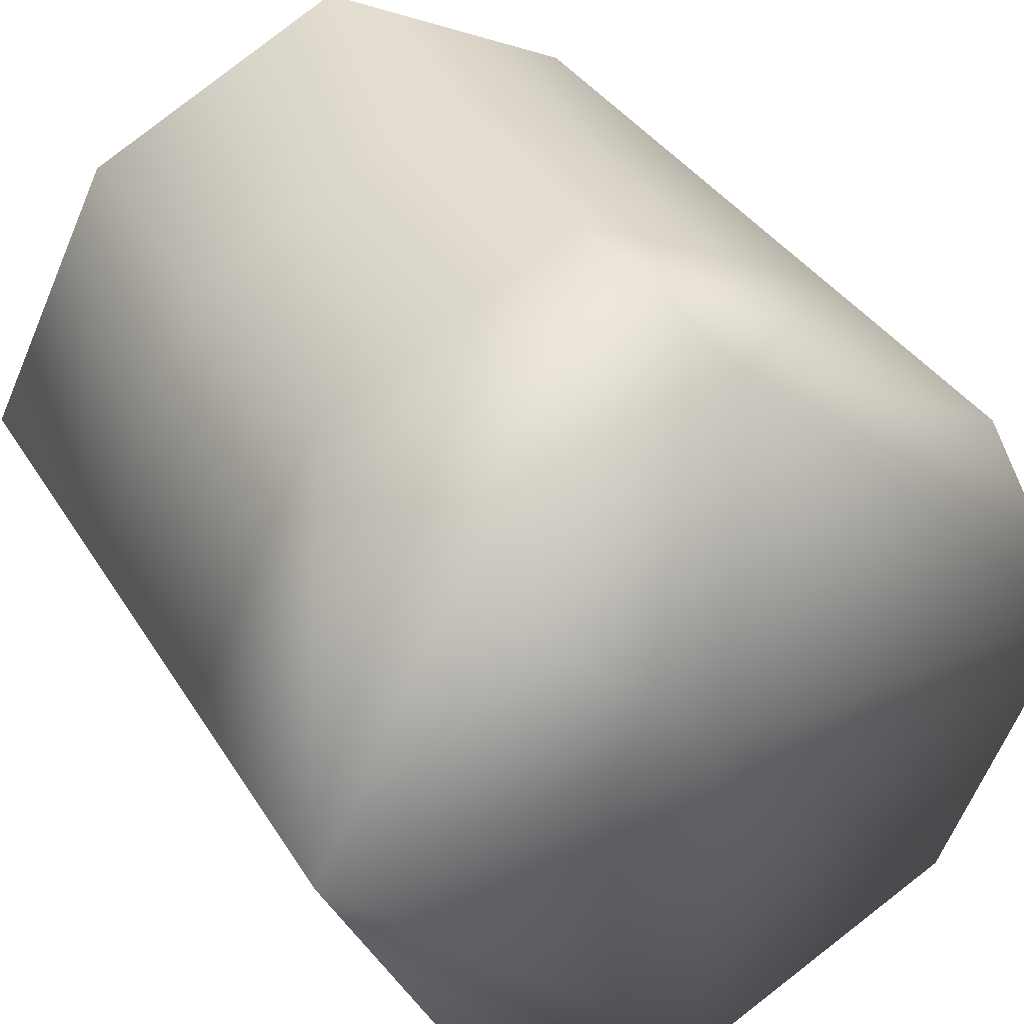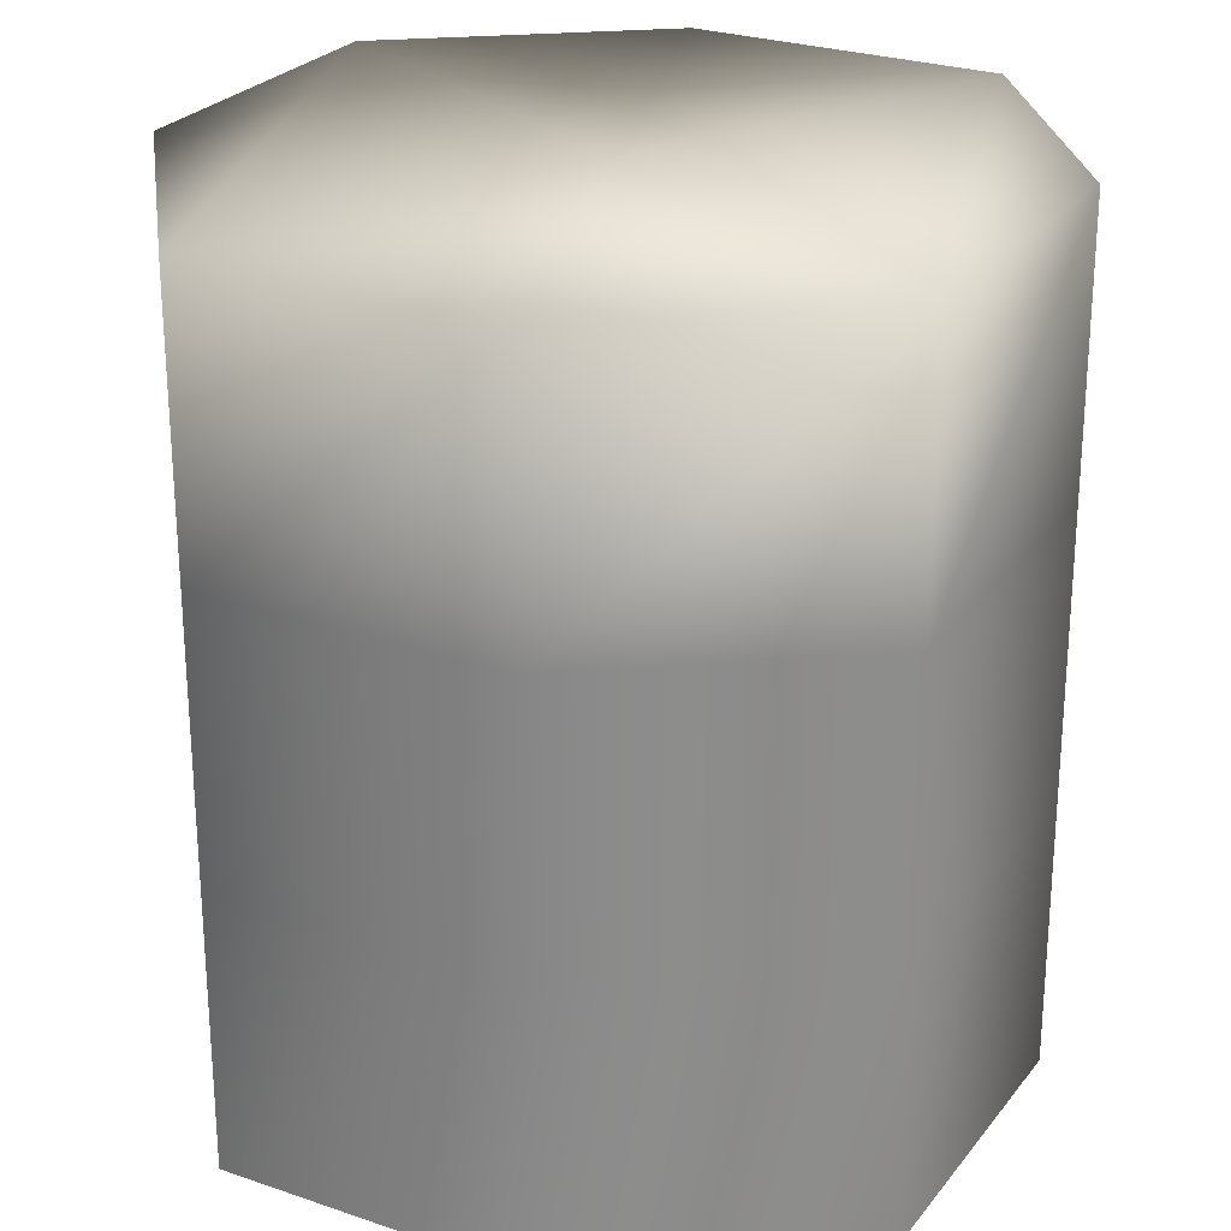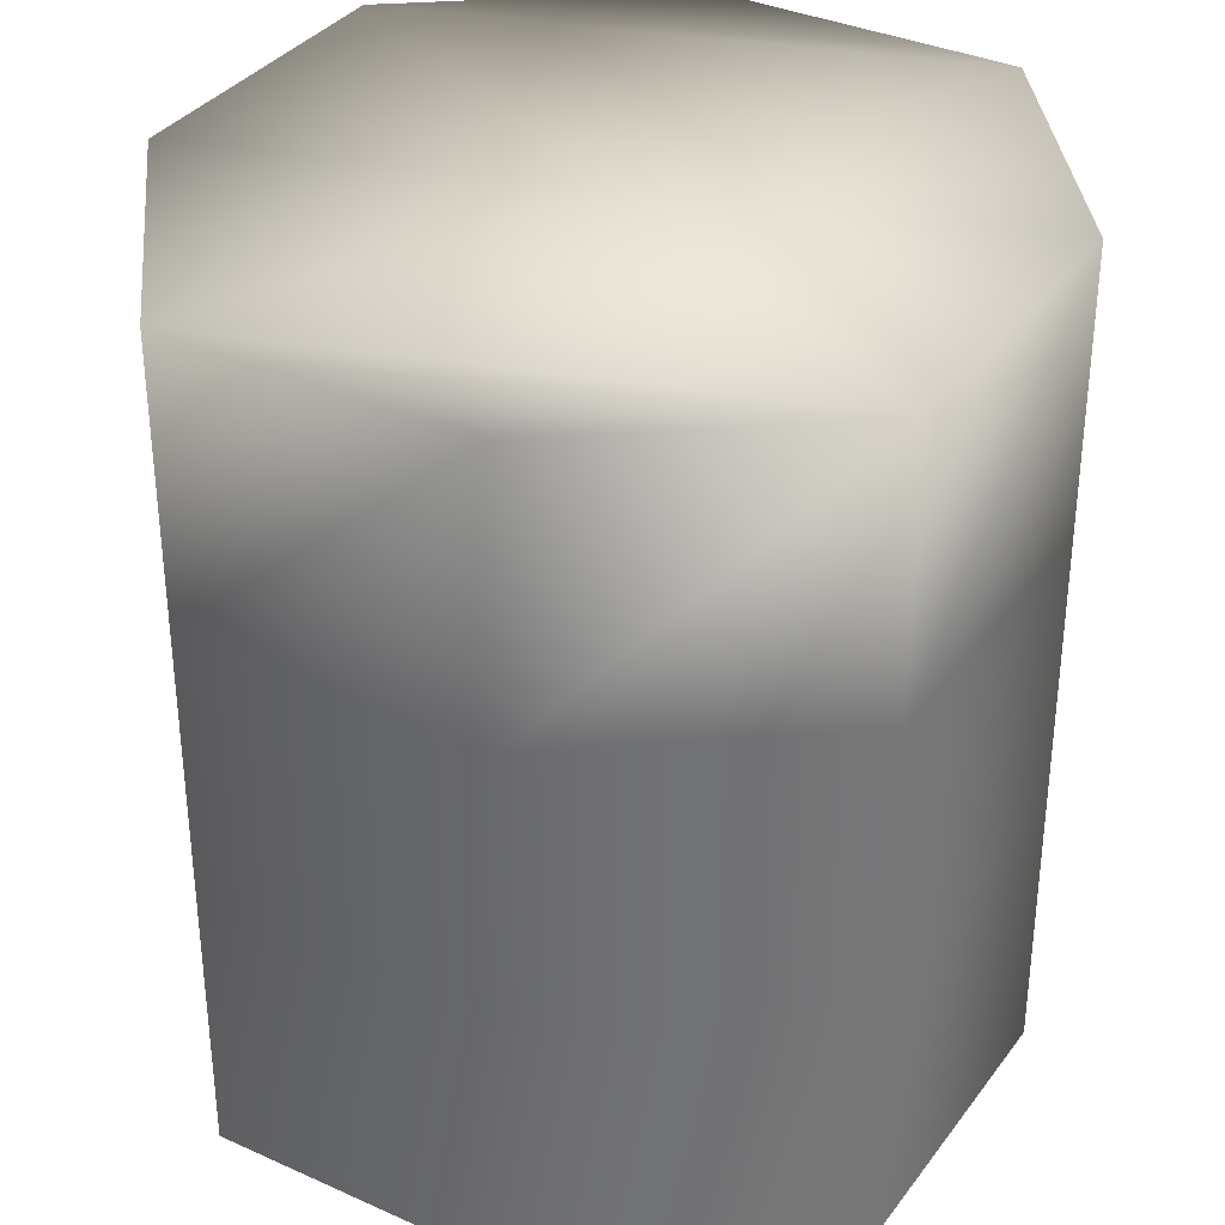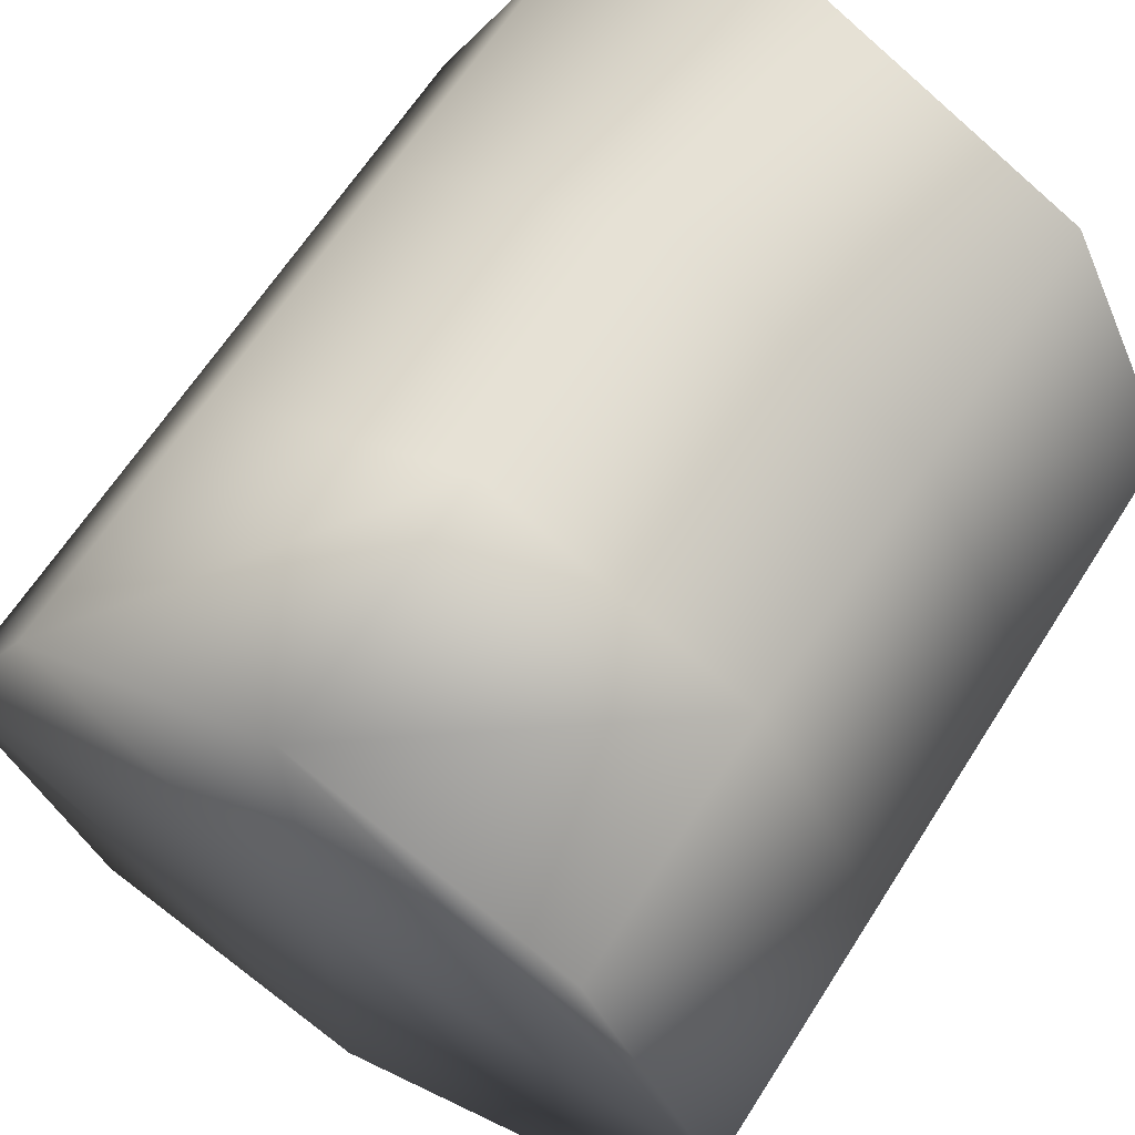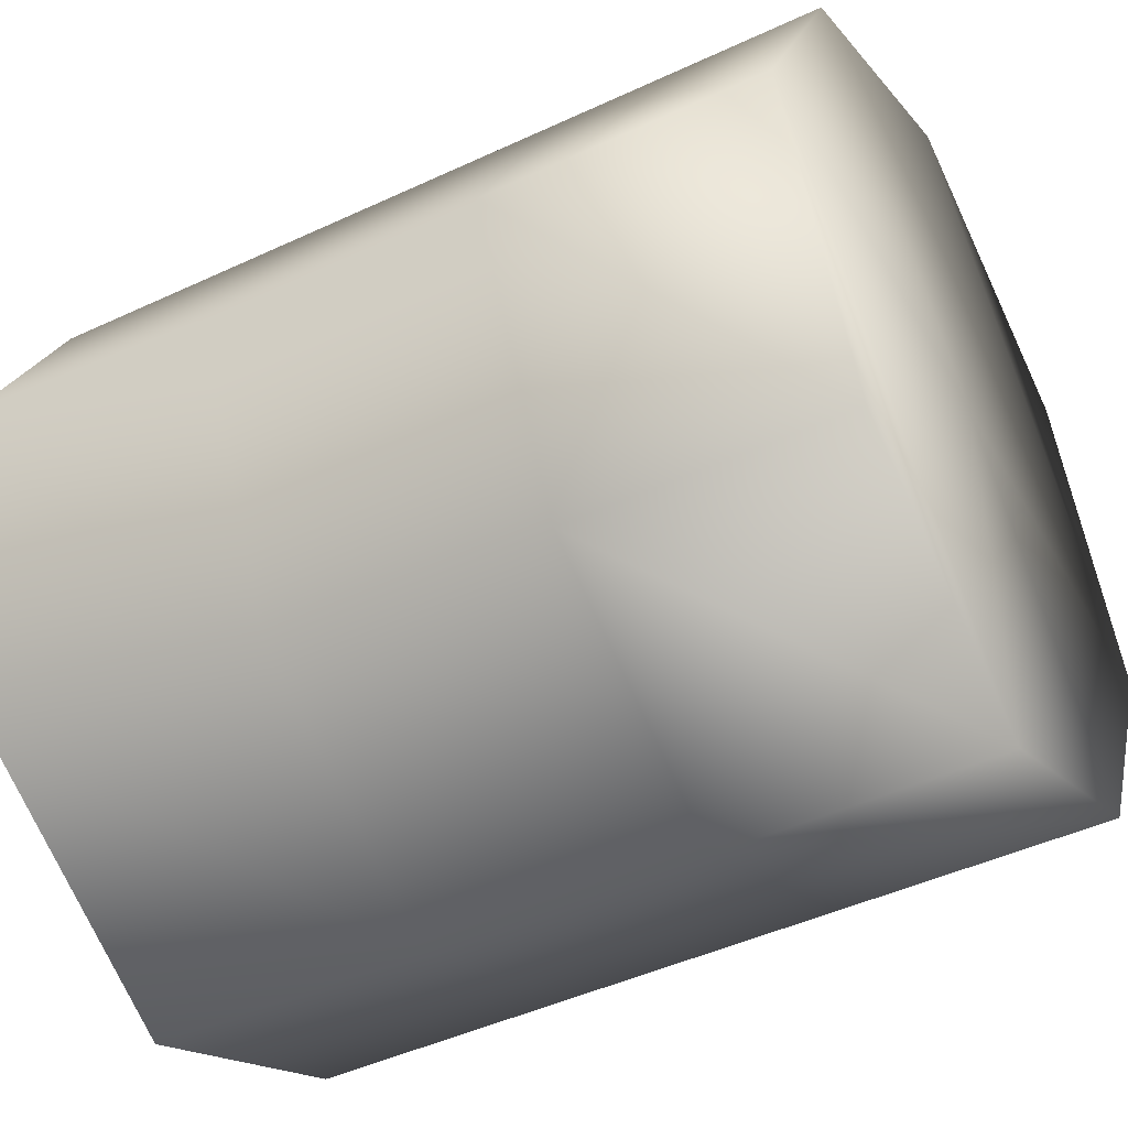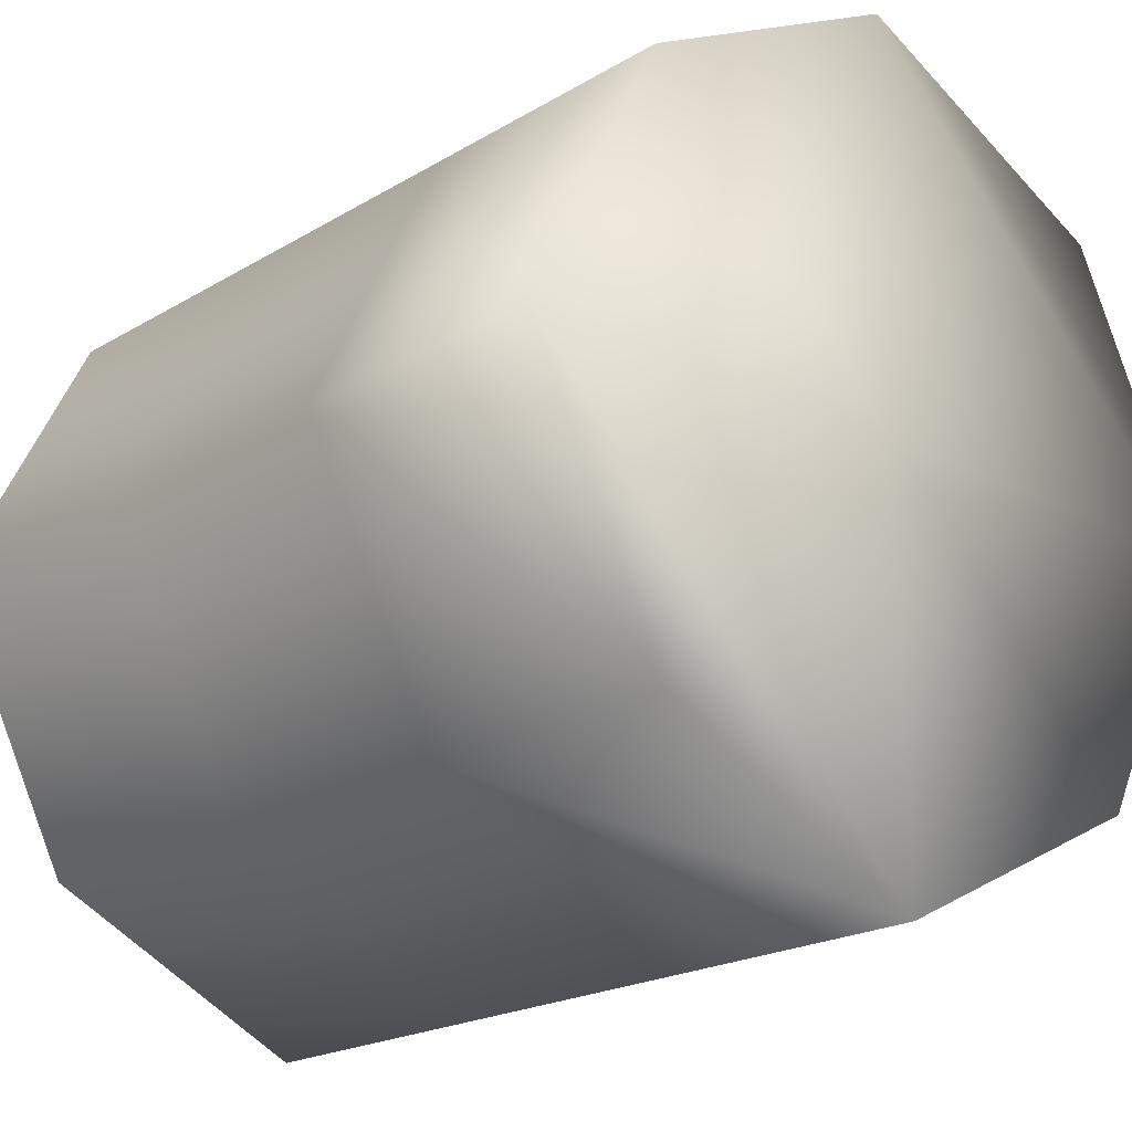
<metadata>
{"format":"obj","ext":"obj","renderer":"f3d","projection":"perspective","resolution":1024,"background":"white","views":[{"elev":36.1,"azim":152.1,"up":"+Z"},{"elev":26.0,"azim":55.3,"up":"+Y"},{"elev":35.0,"azim":147.7,"up":"+Y"},{"elev":64.4,"azim":-147.5,"up":"+Z"},{"elev":-45.9,"azim":118.2,"up":"+Z"},{"elev":-20.1,"azim":137.8,"up":"+Z"}]}
</metadata>
<code>
o Default
v -1 0 0.5
v -1 1 0.5
v 0 1 1
v 0 0 1
v 1 1 0.5
v 1 0 0.5
v -1 2 0.5
v 0 2 1
v 1 2 0.5
v 1.5 2 -0.5
v 1.5 1 -0.5
v 1.5 0 -0.5
v 1 2 -1.5
v 1 1 -1.5
v 1 0 -1.5
v 0 1 -2
v 0 0 -2
v 0 2 -2
v -1 2 -1.5
v -1 1 -1.5
v -1 0 -1.5
v -1.5 0 -0.5
v -1.5 1 -0.5
v -1.5 2 -0.5
v 0 3 -0.5
v -1.5 3 -0.5
v -1 3 -1.5
v 0 3 -2
v 1.5 3 -0.5
v 1 3 -1.5
v 1 3 0.5
v 0 3 1
v -1 3 0.5
g Scene
f 1 3 2
f 1 4 3
f 4 5 3
f 4 6 5
f 2 8 7
f 2 3 8
f 3 9 8
f 3 5 9
f 5 10 9
f 5 11 10
f 6 11 5
f 6 12 11
f 11 13 10
f 11 14 13
f 12 14 11
f 12 15 14
f 15 16 14
f 15 17 16
f 14 18 13
f 14 16 18
f 16 19 18
f 16 20 19
f 17 20 16
f 17 21 20
f 22 2 23
f 22 1 2
f 21 23 20
f 21 22 23
f 20 24 19
f 20 23 24
f 23 7 24
f 23 2 7
f 25 27 26
f 25 28 27
f 29 28 25
f 29 30 28
f 31 25 32
f 31 29 25
f 32 26 33
f 32 25 26
f 24 33 26
f 24 7 33
f 19 26 27
f 19 24 26
f 7 32 33
f 7 8 32
f 8 31 32
f 8 9 31
f 9 29 31
f 9 10 29
f 10 30 29
f 10 13 30
f 13 28 30
f 13 18 28
f 18 27 28
f 18 19 27

</code>
